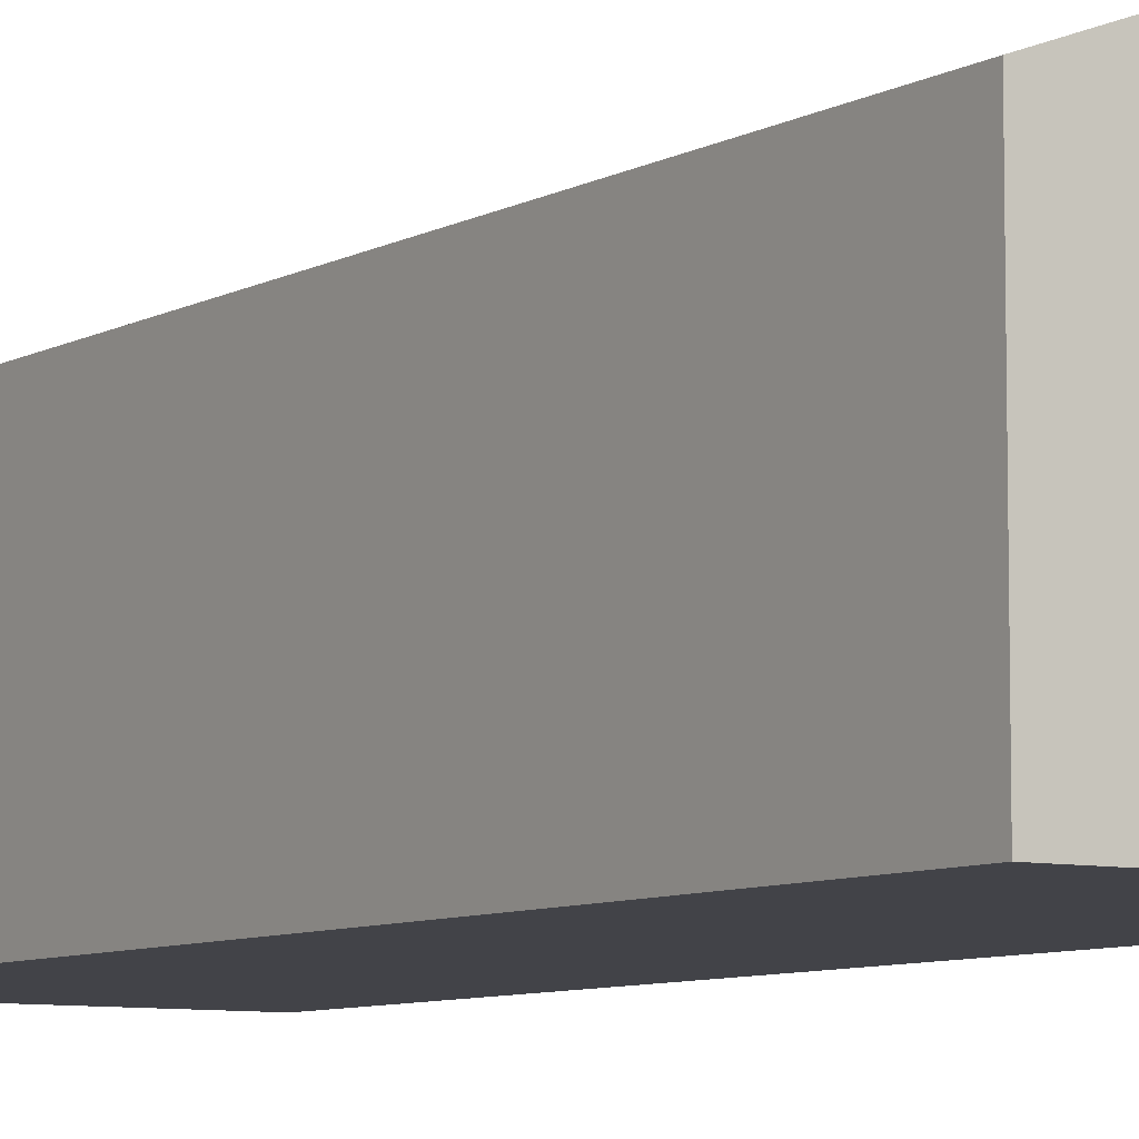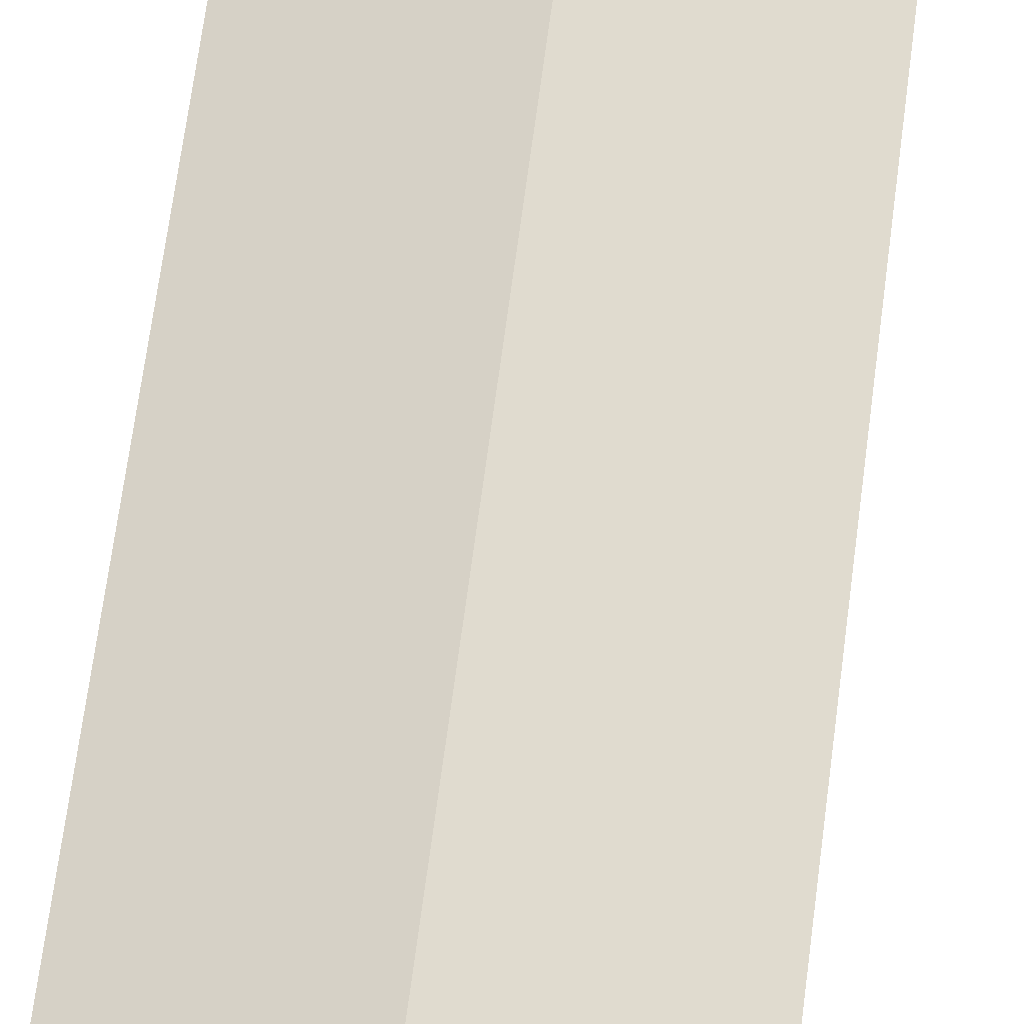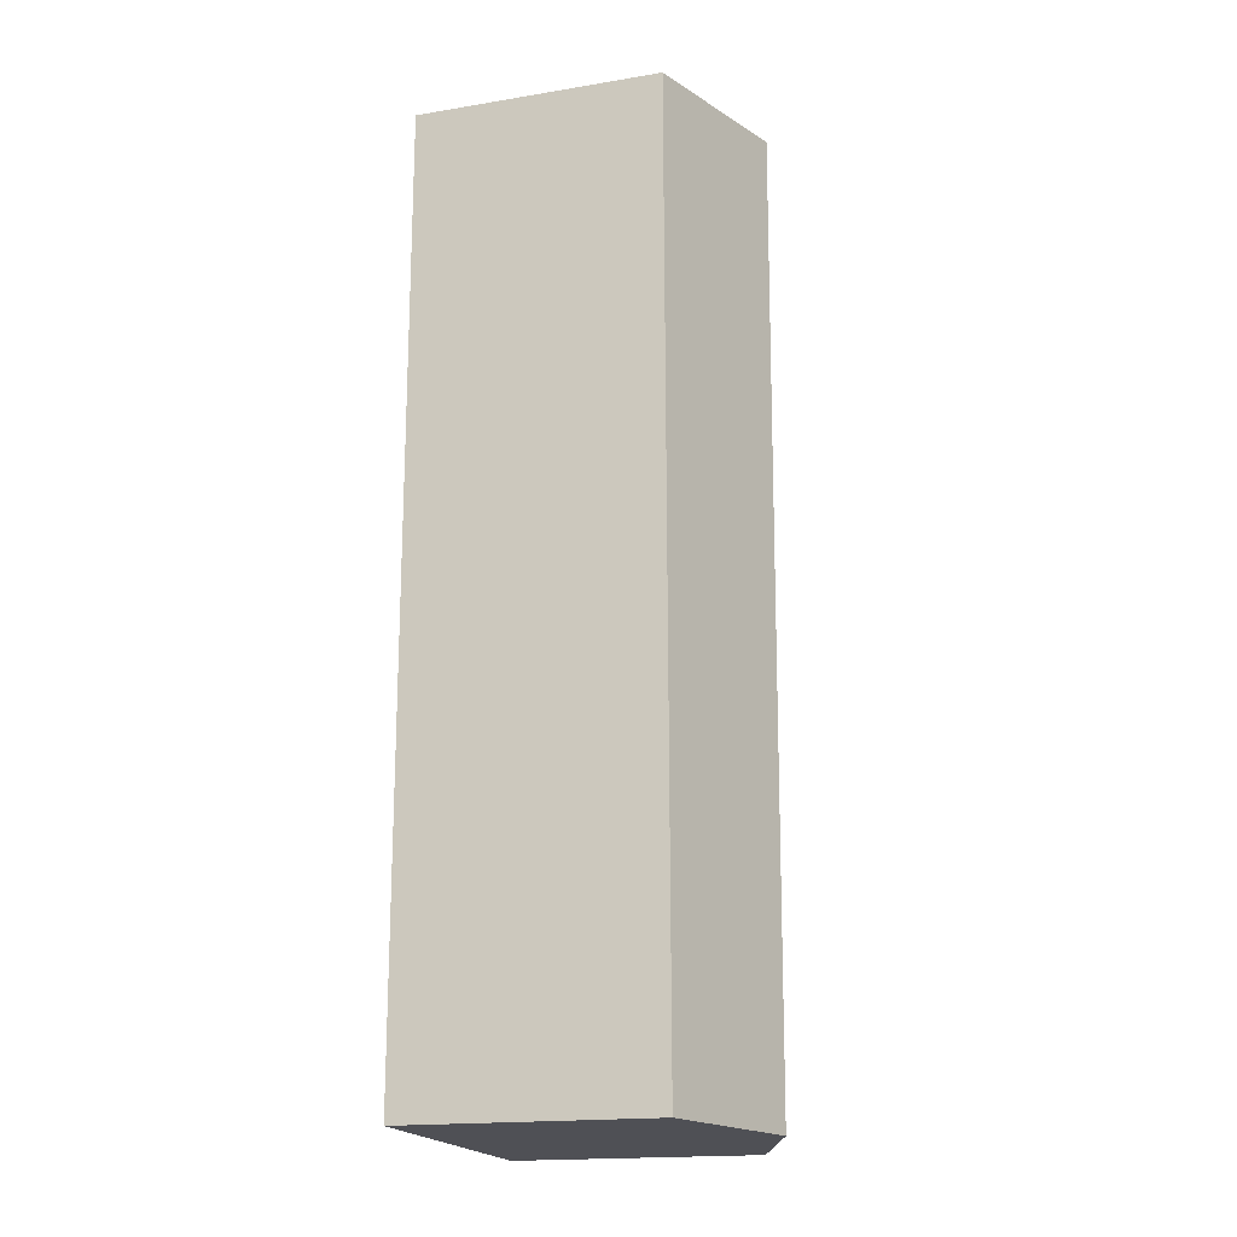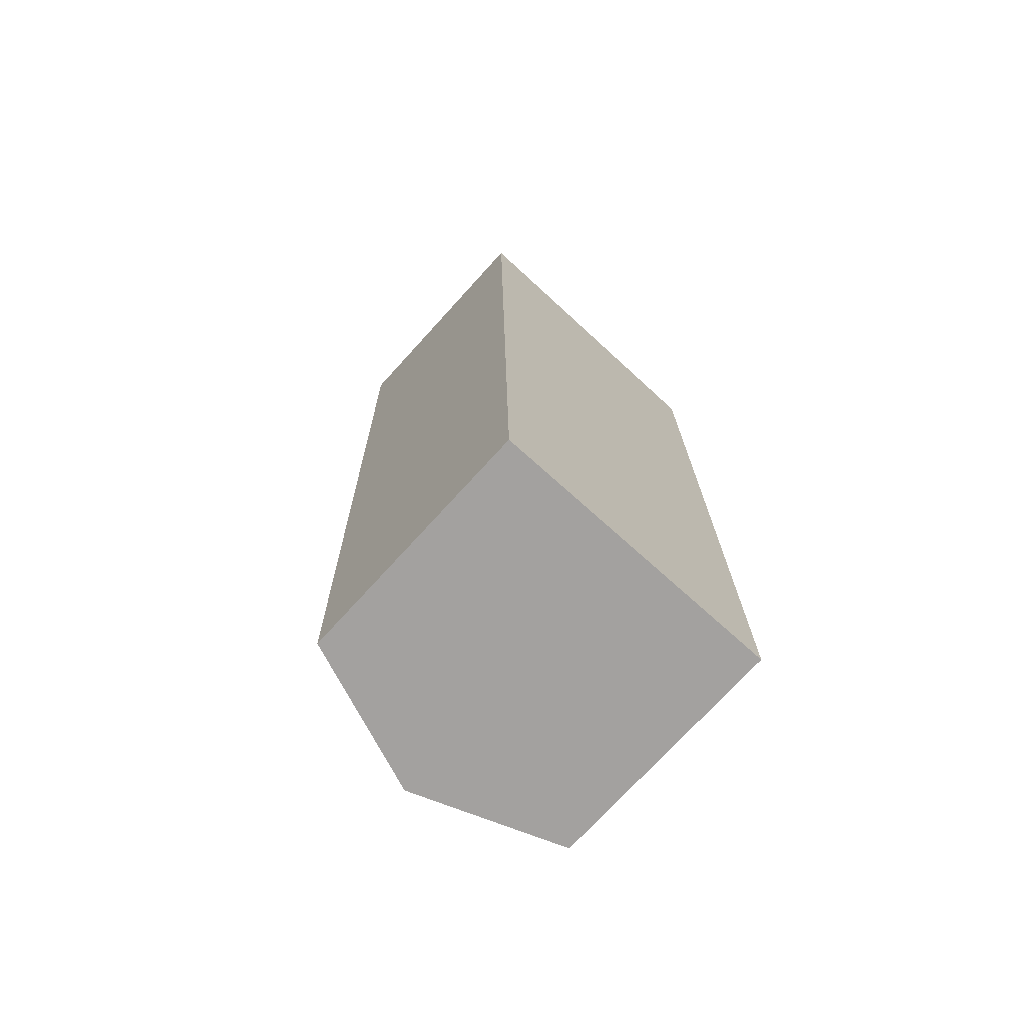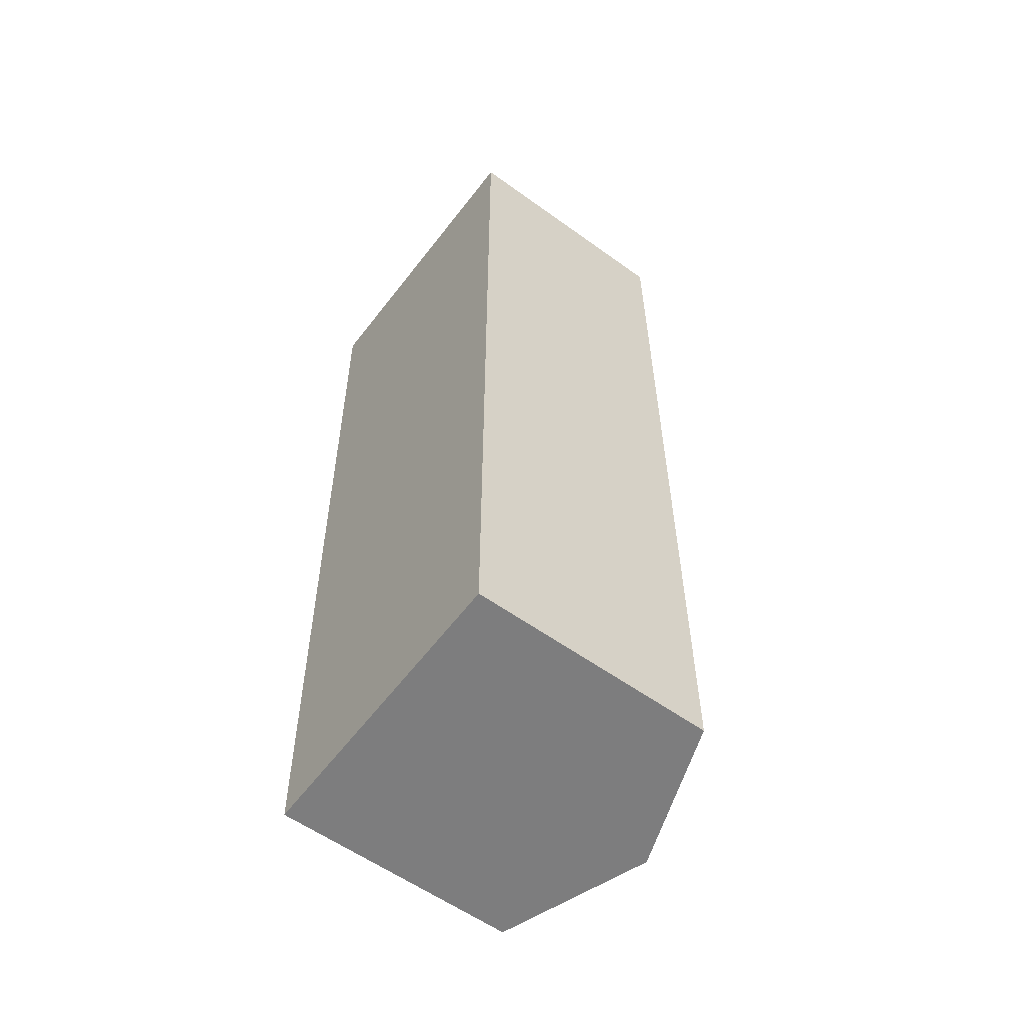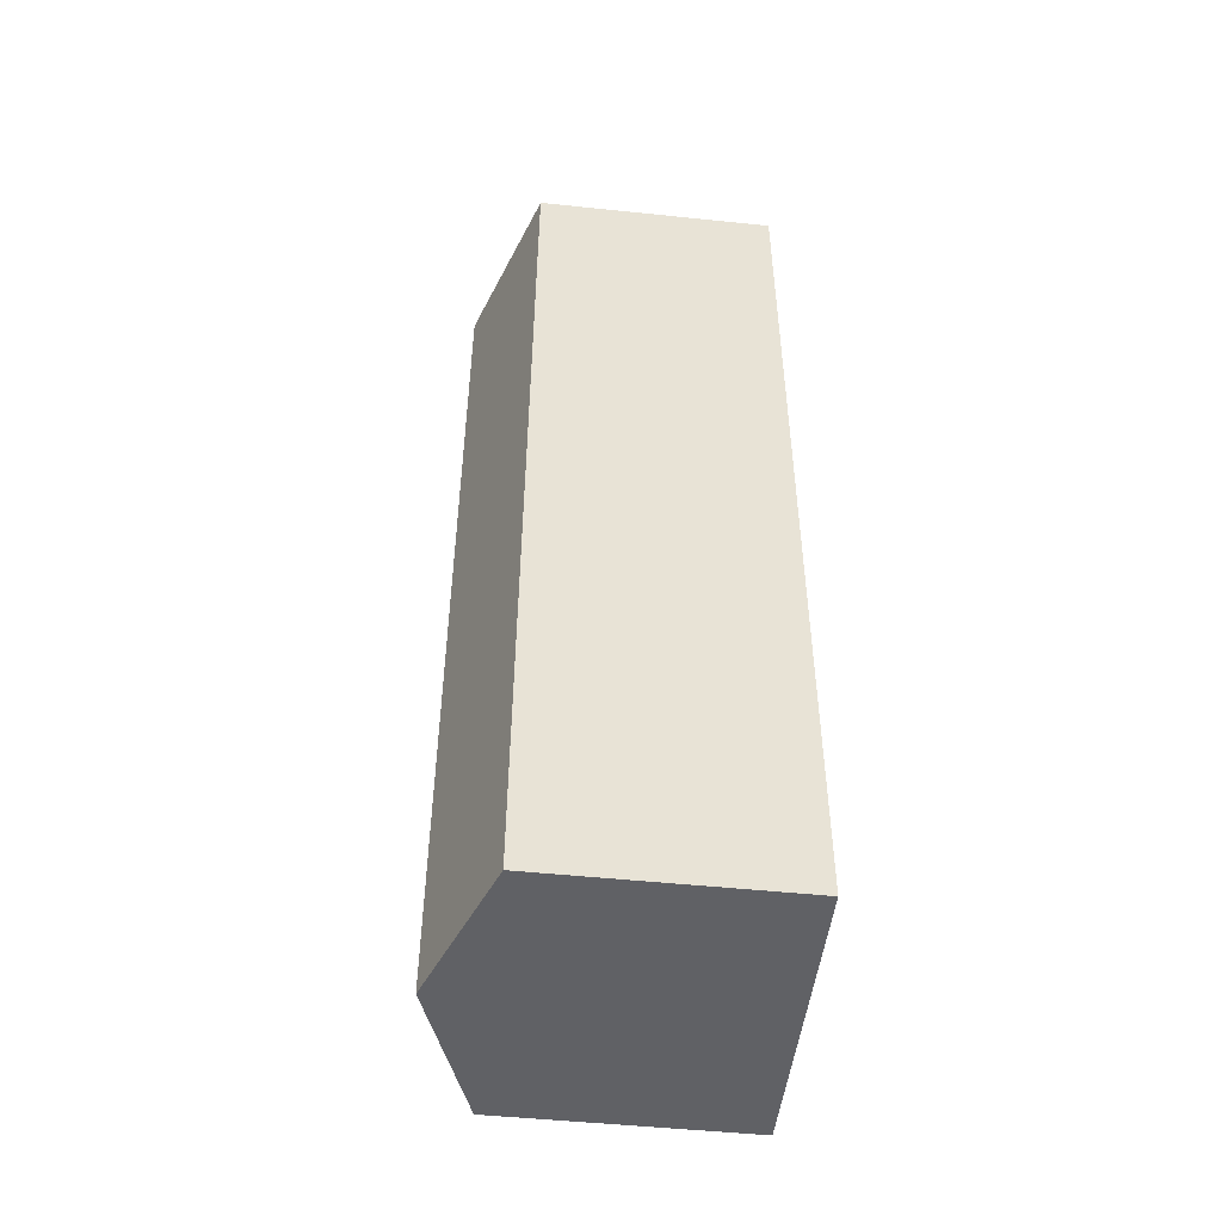
<metadata>
{"format":"obj","ext":"obj","renderer":"f3d","projection":"perspective","resolution":1024,"background":"white","views":[{"elev":-7.6,"azim":146.1,"up":"+Y"},{"elev":63.1,"azim":-173.3,"up":"+Y"},{"elev":-17.9,"azim":107.8,"up":"+Z"},{"elev":-73.2,"azim":-42.3,"up":"+Z"},{"elev":-57.7,"azim":53.2,"up":"+Z"},{"elev":-50.4,"azim":-96.5,"up":"+Z"}]}
</metadata>
<code>
v  3.212 2.522 -9.692
v  1.614 3.104 -0.047
v  3.228 2.505 -0.093
v  1.689 3.088 -9.734
v  0 2.505 1.534e-16
v  0.166 2.522 -9.776
v  0 0 0
v  3.228 5.695e-18 -0.093
v  1.614 2.878e-18 -0.047
v  3.212 5.935e-16 -9.692
v  0.166 5.986e-16 -9.776
v  1.689 5.96e-16 -9.734
g defaultobject
f 1 2 3
f 2 1 4
f 5 4 6
f 4 5 2
f 7 2 5
f 2 7 3
f 3 7 8
f 8 7 9
f 3 10 1
f 10 3 8
f 10 4 1
f 4 10 6
f 6 10 11
f 11 10 12
f 11 5 6
f 5 11 7
f 9 10 8
f 10 9 7
f 10 7 11
f 10 11 12

</code>
